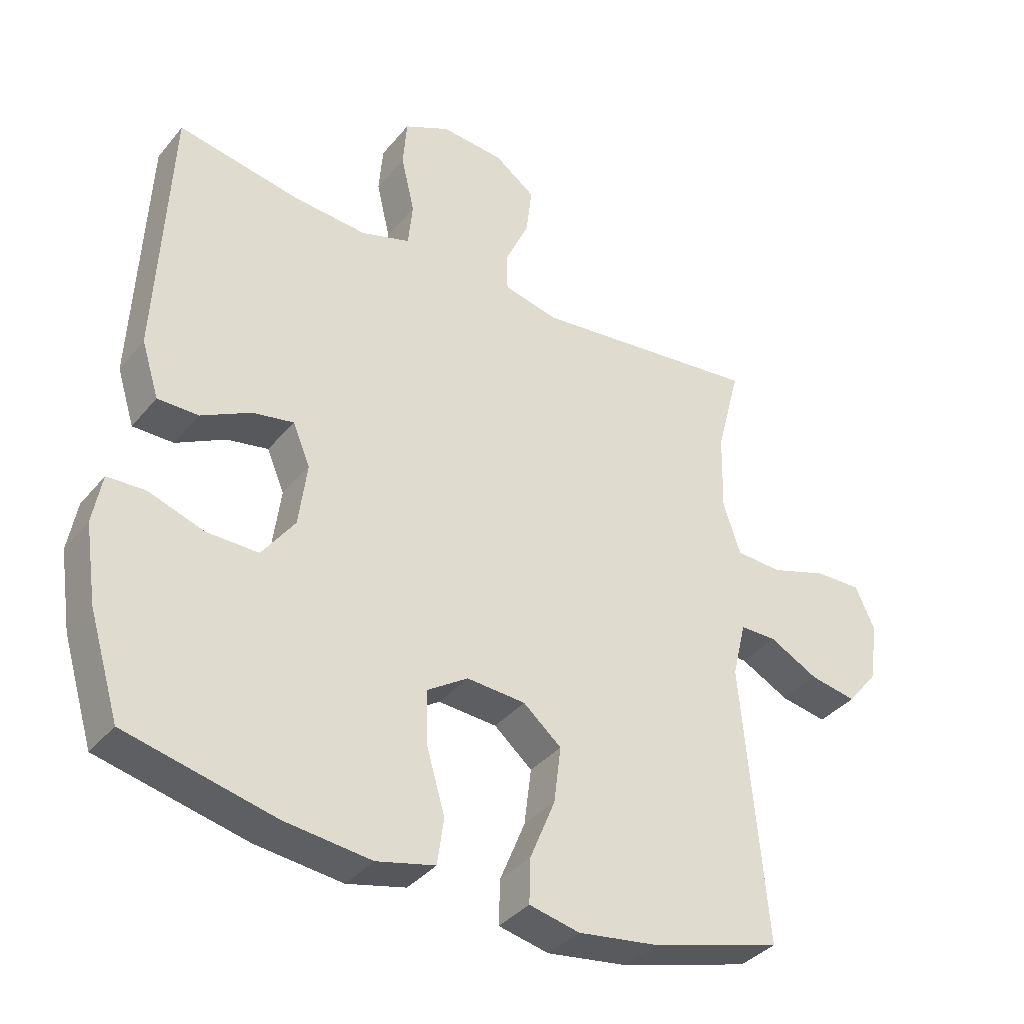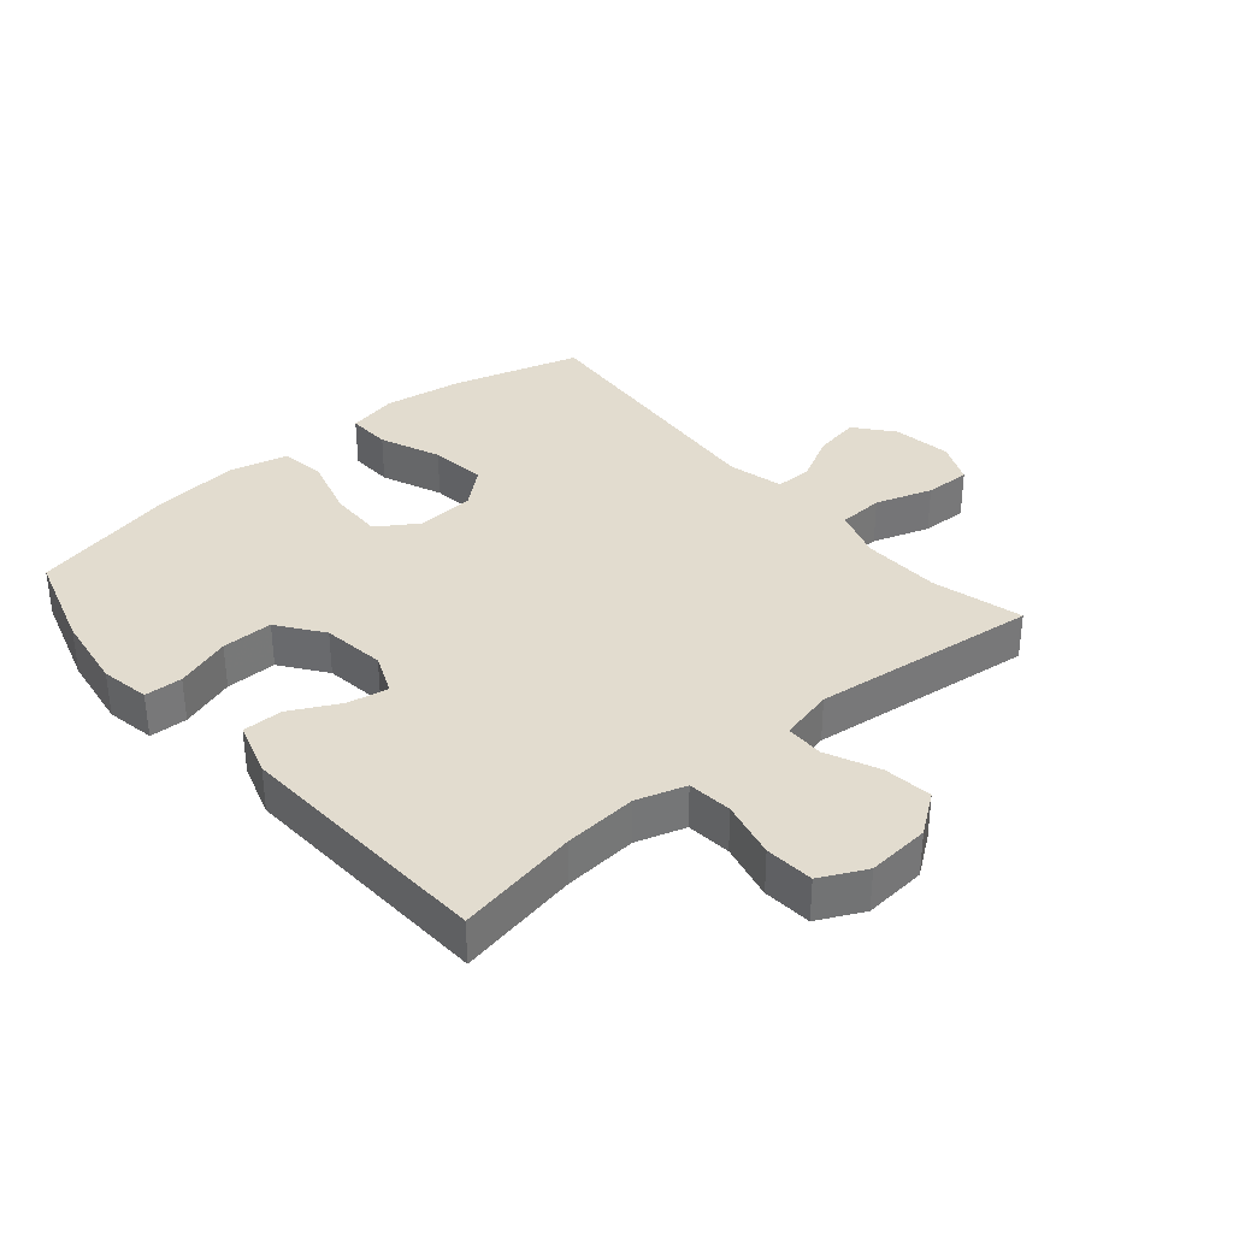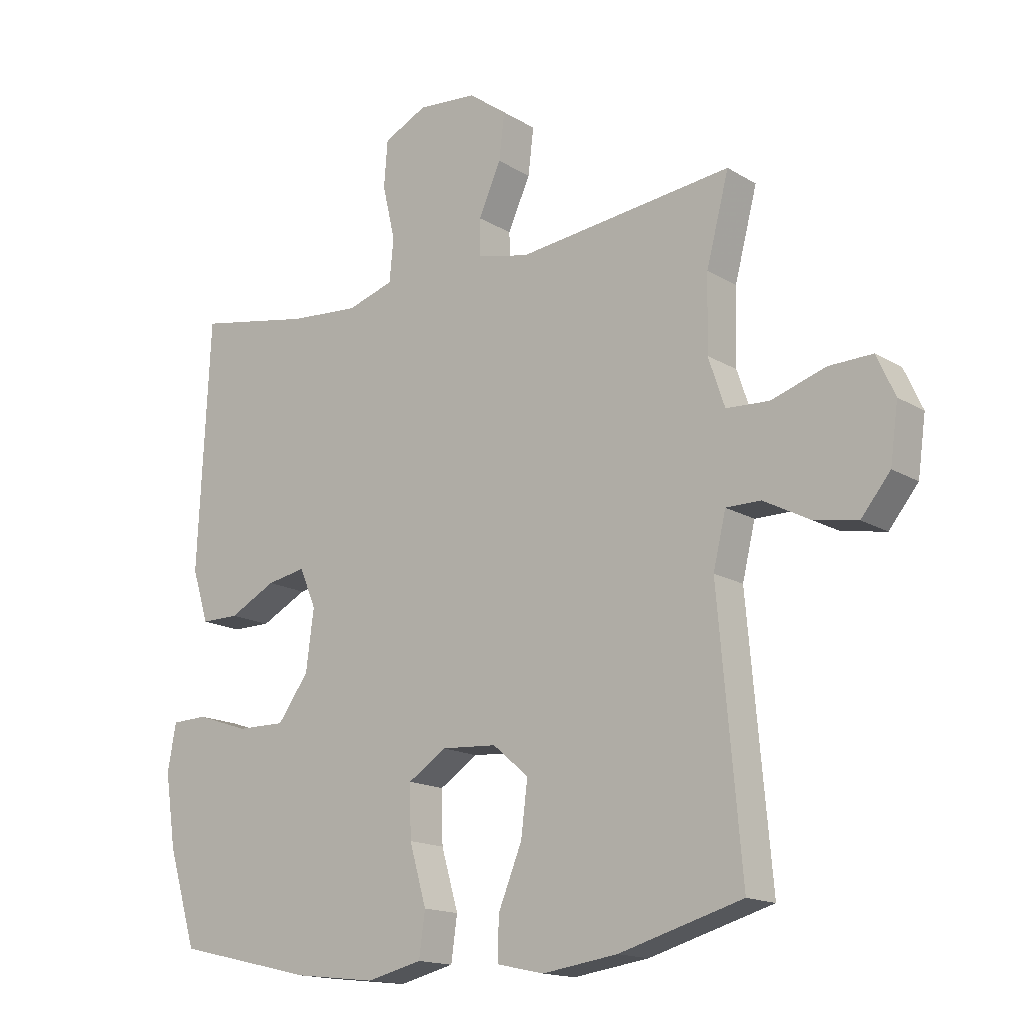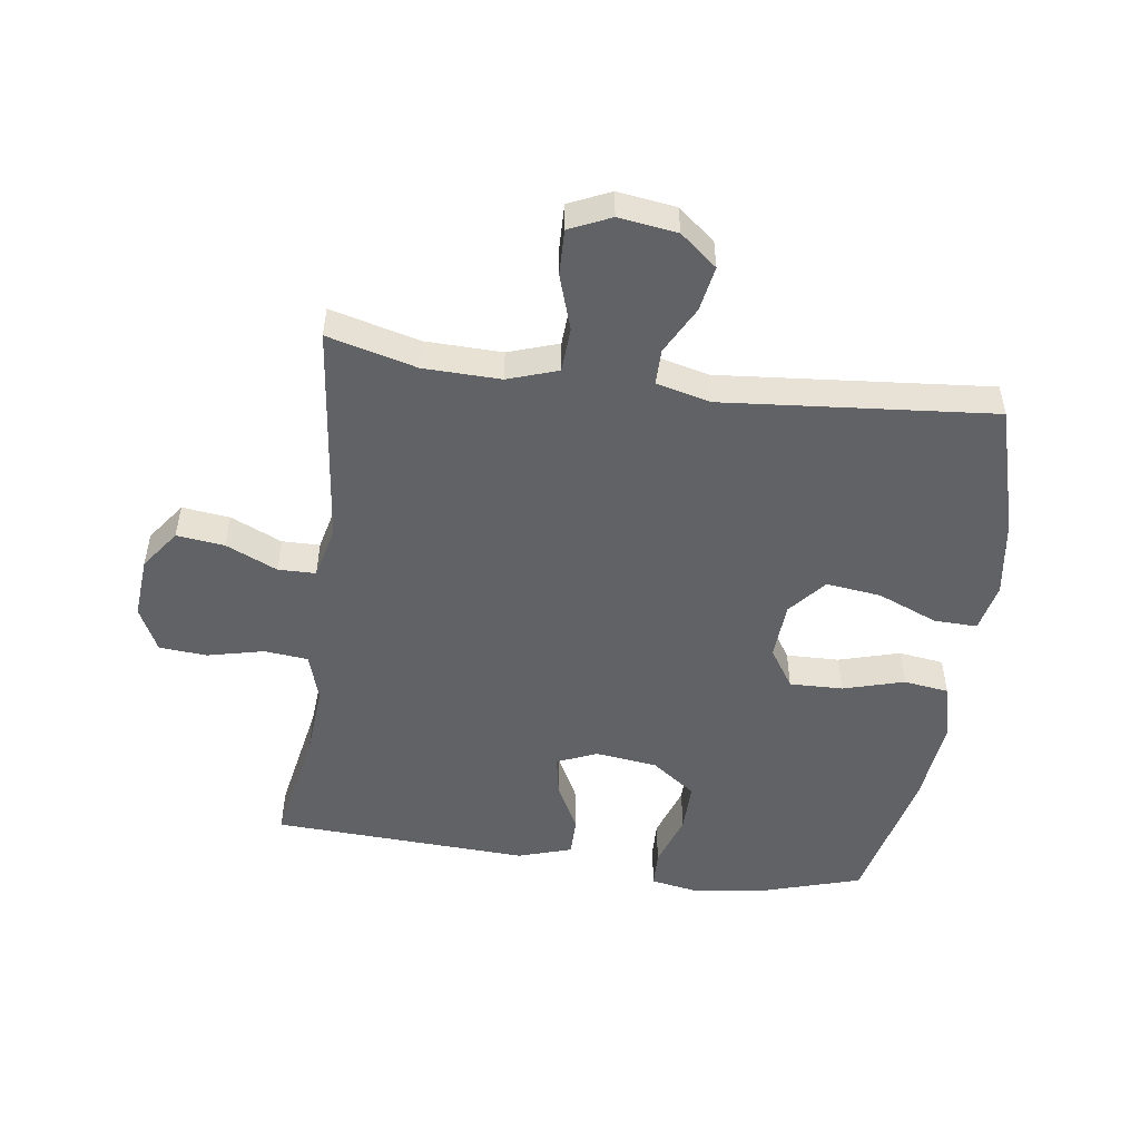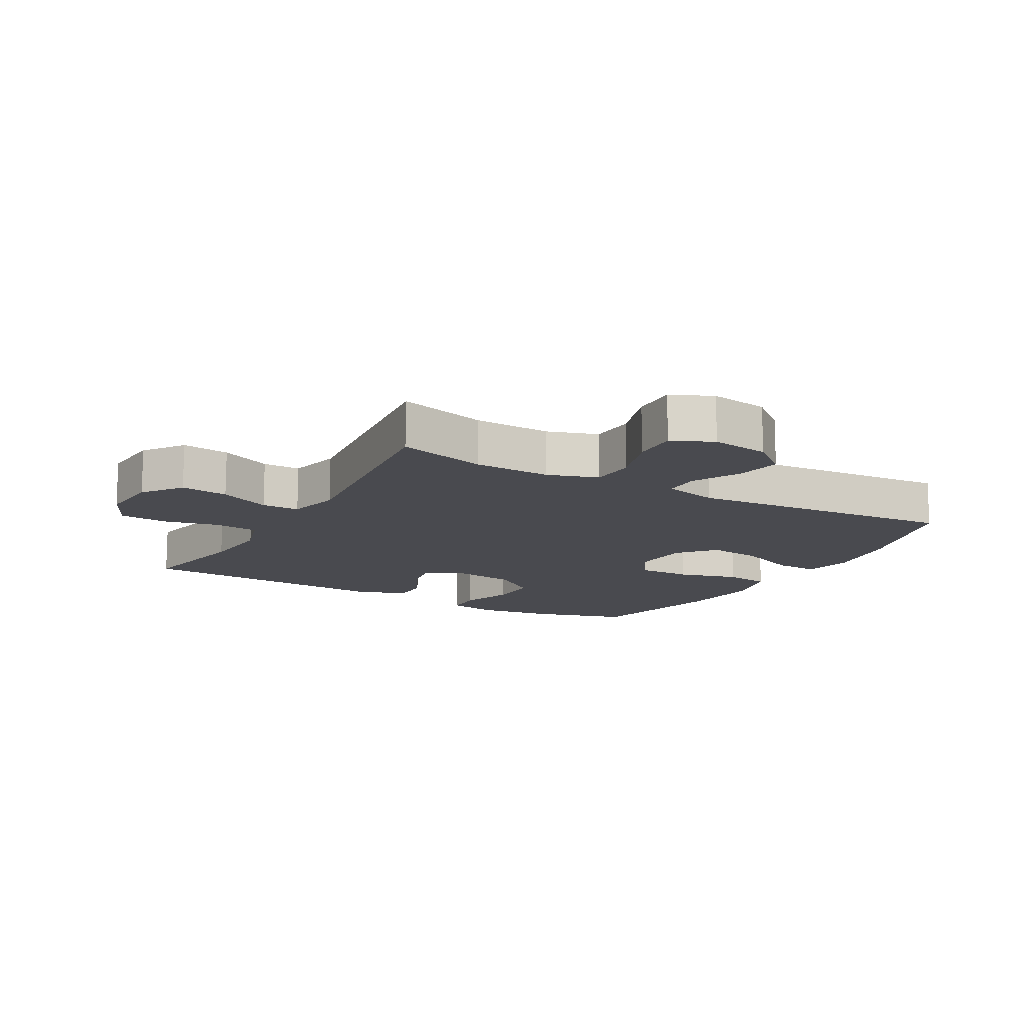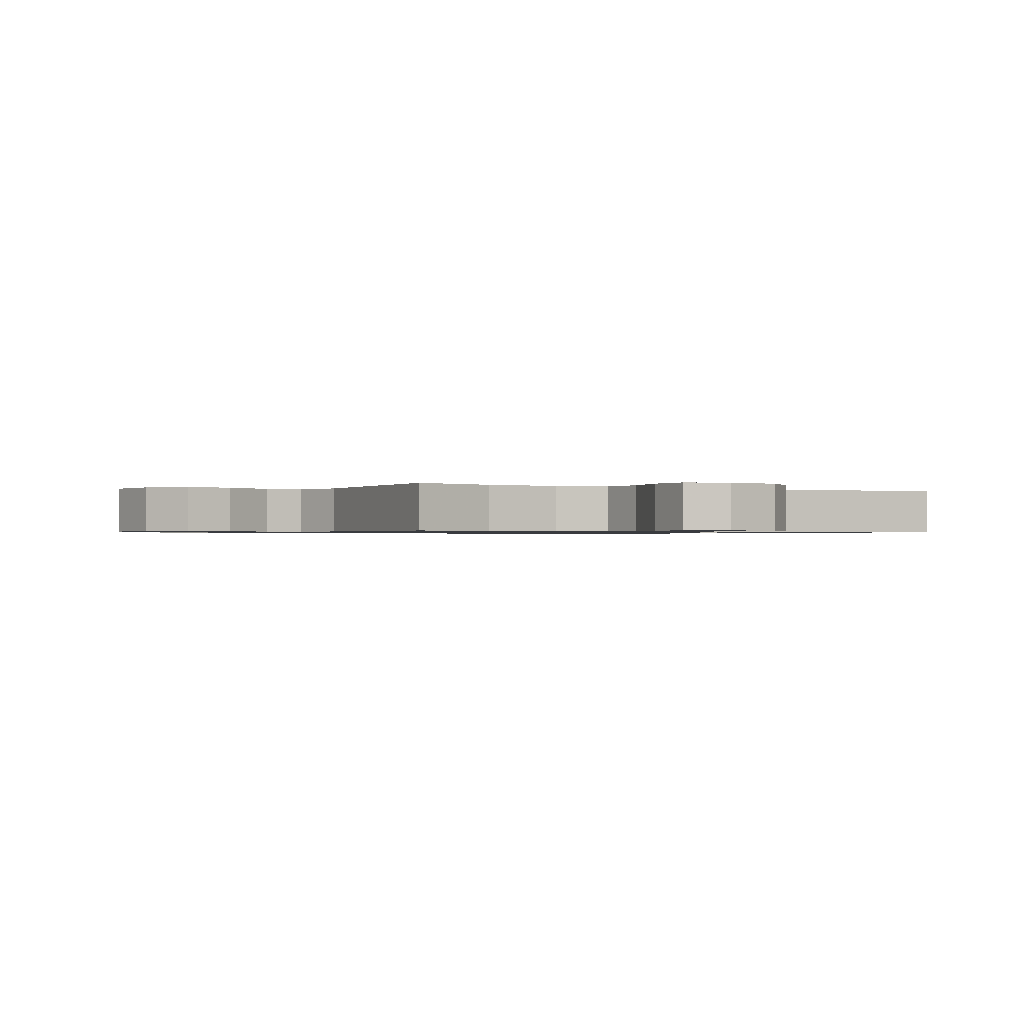
<metadata>
{"format":"obj","ext":"obj","renderer":"f3d","projection":"perspective","resolution":1024,"background":"white","views":[{"elev":-36.8,"azim":-34.2,"up":"+Z"},{"elev":34.6,"azim":-40.5,"up":"+Y"},{"elev":-15.7,"azim":38.7,"up":"+Z"},{"elev":-50.7,"azim":82.1,"up":"+Y"},{"elev":-13.5,"azim":60.4,"up":"+Y"},{"elev":-0.8,"azim":58.3,"up":"+Y"}]}
</metadata>
<code>
v -0.5 0.07 0.5
v -0.311 0.07 0.465
v -0.196 0.07 0.456
v -0.119 0.07 0.48
v -0.112 0.07 0.55
v -0.133 0.07 0.64
v -0.127 0.07 0.716
v -0.056 0.07 0.751
v 0.042 0.07 0.743
v 0.105 0.07 0.697
v 0.096 0.07 0.621
v 0.059 0.07 0.539
v 0.06 0.07 0.479
v 0.144 0.07 0.459
v 0.5 0.07 0.5
v 0.463 0.07 0.358
v 0.46 0.07 0.235
v 0.487 0.07 0.155
v 0.558 0.07 0.151
v 0.647 0.07 0.18
v 0.719 0.07 0.182
v 0.749 0.07 0.116
v 0.736 0.07 0.023
v 0.688 0.07 -0.036
v 0.616 0.07 -0.023
v 0.54 0.07 0.017
v 0.483 0.07 0.017
v 0.462 0.07 -0.07
v 0.5 0.07 -0.5
v 0.297 0.07 -0.558
v 0.173 0.07 -0.576
v 0.095 0.07 -0.559
v 0.097 0.07 -0.49
v 0.136 0.07 -0.395
v 0.147 0.07 -0.307
v 0.088 0.07 -0.257
v -0.003 0.07 -0.251
v -0.066 0.07 -0.292
v -0.064 0.07 -0.377
v -0.036 0.07 -0.474
v -0.046 0.07 -0.546
v -0.137 0.07 -0.568
v -0.271 0.07 -0.553
v -0.5 0.07 -0.5
v -0.547 0.07 -0.345
v -0.565 0.07 -0.225
v -0.551 0.07 -0.148
v -0.492 0.07 -0.146
v -0.406 0.07 -0.175
v -0.326 0.07 -0.176
v -0.275 0.07 -0.106
v -0.262 0.07 -0.007
v -0.289 0.07 0.057
v -0.353 0.07 0.045
v -0.43 0.07 0.005
v -0.493 0.07 0.005
v -0.52 0.07 0.091
v -0.5 0 0.5
v -0.311 0 0.465
v -0.196 0 0.456
v -0.119 0 0.48
v -0.112 0 0.55
v -0.133 0 0.64
v -0.127 0 0.716
v -0.056 0 0.751
v 0.042 0 0.743
v 0.105 0 0.697
v 0.096 0 0.621
v 0.059 0 0.539
v 0.06 0 0.479
v 0.144 0 0.459
v 0.5 0 0.5
v 0.463 0 0.358
v 0.46 0 0.235
v 0.487 0 0.155
v 0.558 0 0.151
v 0.647 0 0.18
v 0.719 0 0.182
v 0.749 0 0.116
v 0.736 0 0.023
v 0.688 0 -0.036
v 0.616 0 -0.023
v 0.54 0 0.017
v 0.483 0 0.017
v 0.462 0 -0.07
v 0.5 0 -0.5
v 0.297 0 -0.558
v 0.173 0 -0.576
v 0.095 0 -0.559
v 0.097 0 -0.49
v 0.136 0 -0.395
v 0.147 0 -0.307
v 0.088 0 -0.257
v -0.003 0 -0.251
v -0.066 0 -0.292
v -0.064 0 -0.377
v -0.036 0 -0.474
v -0.046 0 -0.546
v -0.137 0 -0.568
v -0.271 0 -0.553
v -0.5 0 -0.5
v -0.547 0 -0.345
v -0.565 0 -0.225
v -0.551 0 -0.148
v -0.492 0 -0.146
v -0.406 0 -0.175
v -0.326 0 -0.176
v -0.275 0 -0.106
v -0.262 0 -0.007
v -0.289 0 0.057
v -0.353 0 0.045
v -0.43 0 0.005
v -0.493 0 0.005
v -0.52 0 0.091
f 57 1 2
f 56 57 2
f 55 56 2
f 54 55 2
f 53 54 2 3
f 52 53 3 4
f 51 52 4
f 47 48 49
f 46 47 49
f 45 46 49
f 44 45 49
f 43 44 49
f 42 43 49
f 41 42 49
f 40 41 49
f 39 40 49
f 38 39 49 50
f 37 38 50 51
f 32 33 34
f 31 32 34
f 30 31 34
f 29 30 34
f 28 29 34
f 27 28 34 35
f 24 25 26
f 23 24 26
f 22 23 26
f 21 22 26
f 20 21 26
f 19 20 26
f 18 19 26 27
f 27 35 36
f 18 27 36
f 17 18 36
f 14 15 16
f 37 51 4
f 36 37 4
f 17 36 4
f 16 17 4
f 14 16 4
f 13 14 4
f 10 11 12
f 9 10 12
f 8 9 12
f 7 8 12
f 6 7 12
f 5 6 12
f 4 5 12 13
f 59 58 114
f 59 114 113
f 59 113 112
f 59 112 111
f 60 59 111 110
f 61 60 110 109
f 61 109 108
f 106 105 104
f 106 104 103
f 106 103 102
f 106 102 101
f 106 101 100
f 106 100 99
f 106 99 98
f 106 98 97
f 106 97 96
f 107 106 96 95
f 108 107 95 94
f 91 90 89
f 91 89 88
f 91 88 87
f 91 87 86
f 91 86 85
f 92 91 85 84
f 83 82 81
f 83 81 80
f 83 80 79
f 83 79 78
f 83 78 77
f 83 77 76
f 84 83 76 75
f 93 92 84
f 93 84 75
f 93 75 74
f 73 72 71
f 61 108 94
f 61 94 93
f 61 93 74
f 61 74 73
f 61 73 71
f 61 71 70
f 69 68 67
f 69 67 66
f 69 66 65
f 69 65 64
f 69 64 63
f 69 63 62
f 70 69 62 61
f 1 58 59 2
f 2 59 60 3
f 3 60 61 4
f 4 61 62 5
f 5 62 63 6
f 6 63 64 7
f 7 64 65 8
f 8 65 66 9
f 9 66 67 10
f 10 67 68 11
f 11 68 69 12
f 12 69 70 13
f 13 70 71 14
f 14 71 72 15
f 15 72 73 16
f 16 73 74 17
f 17 74 75 18
f 18 75 76 19
f 19 76 77 20
f 20 77 78 21
f 21 78 79 22
f 22 79 80 23
f 23 80 81 24
f 24 81 82 25
f 25 82 83 26
f 26 83 84 27
f 27 84 85 28
f 28 85 86 29
f 29 86 87 30
f 30 87 88 31
f 31 88 89 32
f 32 89 90 33
f 33 90 91 34
f 34 91 92 35
f 35 92 93 36
f 36 93 94 37
f 37 94 95 38
f 38 95 96 39
f 39 96 97 40
f 40 97 98 41
f 41 98 99 42
f 42 99 100 43
f 43 100 101 44
f 44 101 102 45
f 45 102 103 46
f 46 103 104 47
f 47 104 105 48
f 48 105 106 49
f 49 106 107 50
f 50 107 108 51
f 51 108 109 52
f 52 109 110 53
f 53 110 111 54
f 54 111 112 55
f 55 112 113 56
f 56 113 114 57
f 57 114 58 1

</code>
